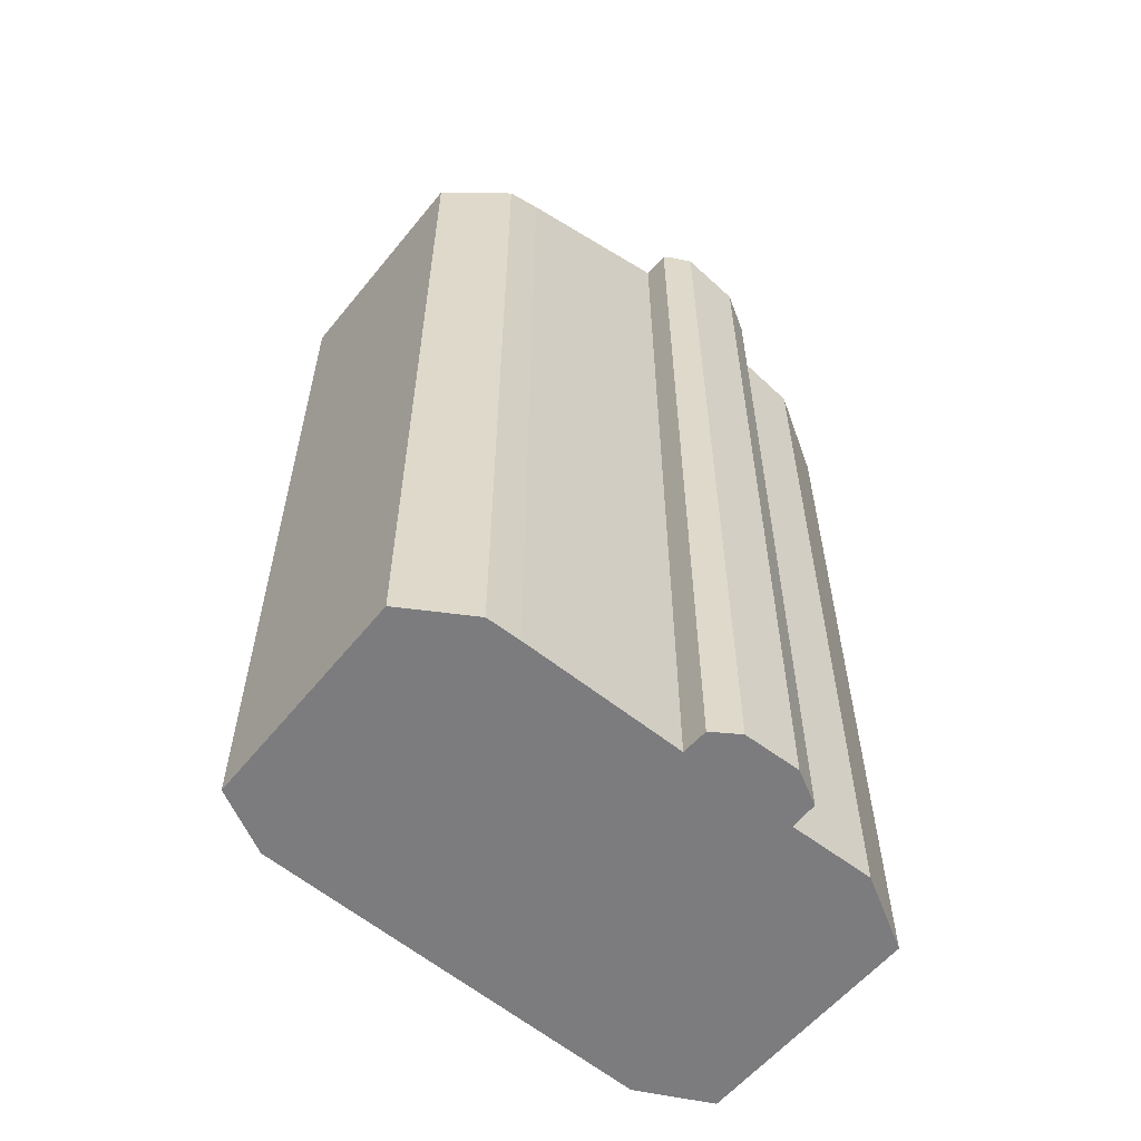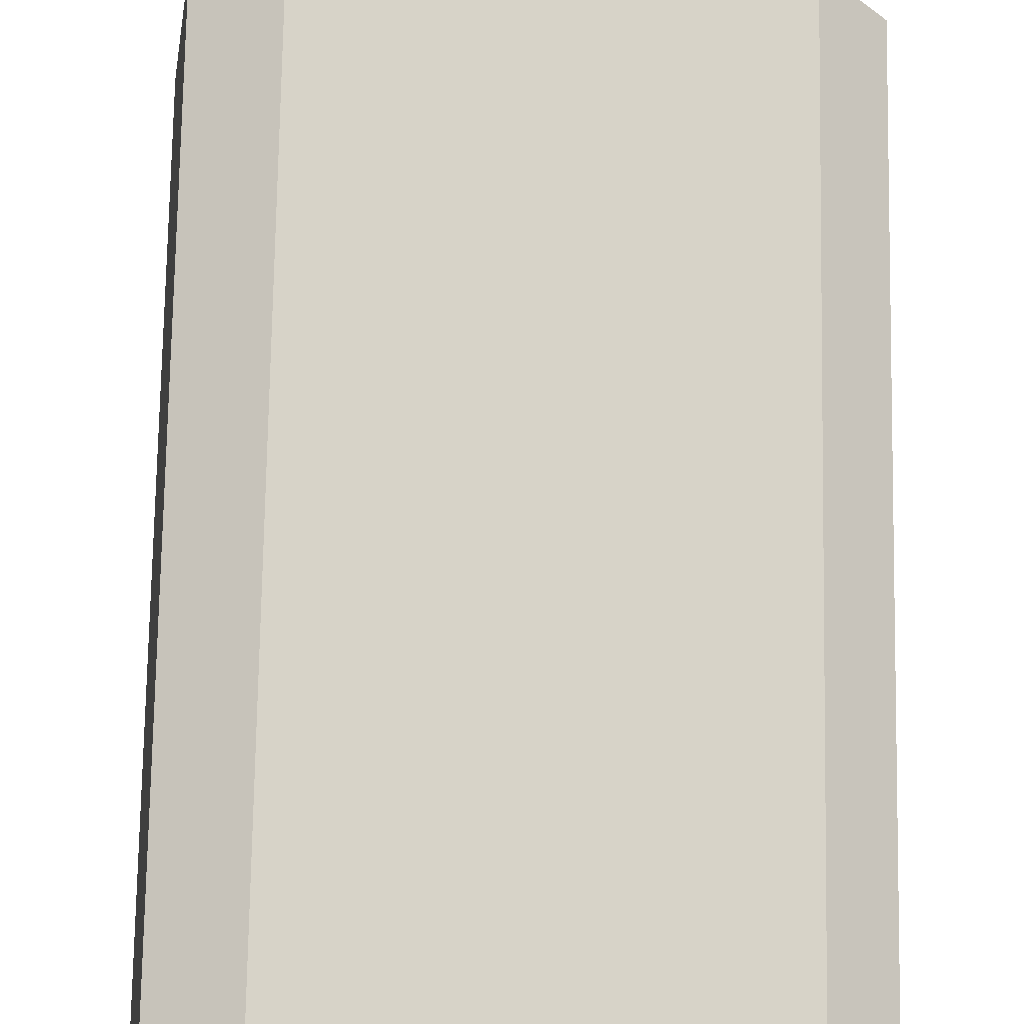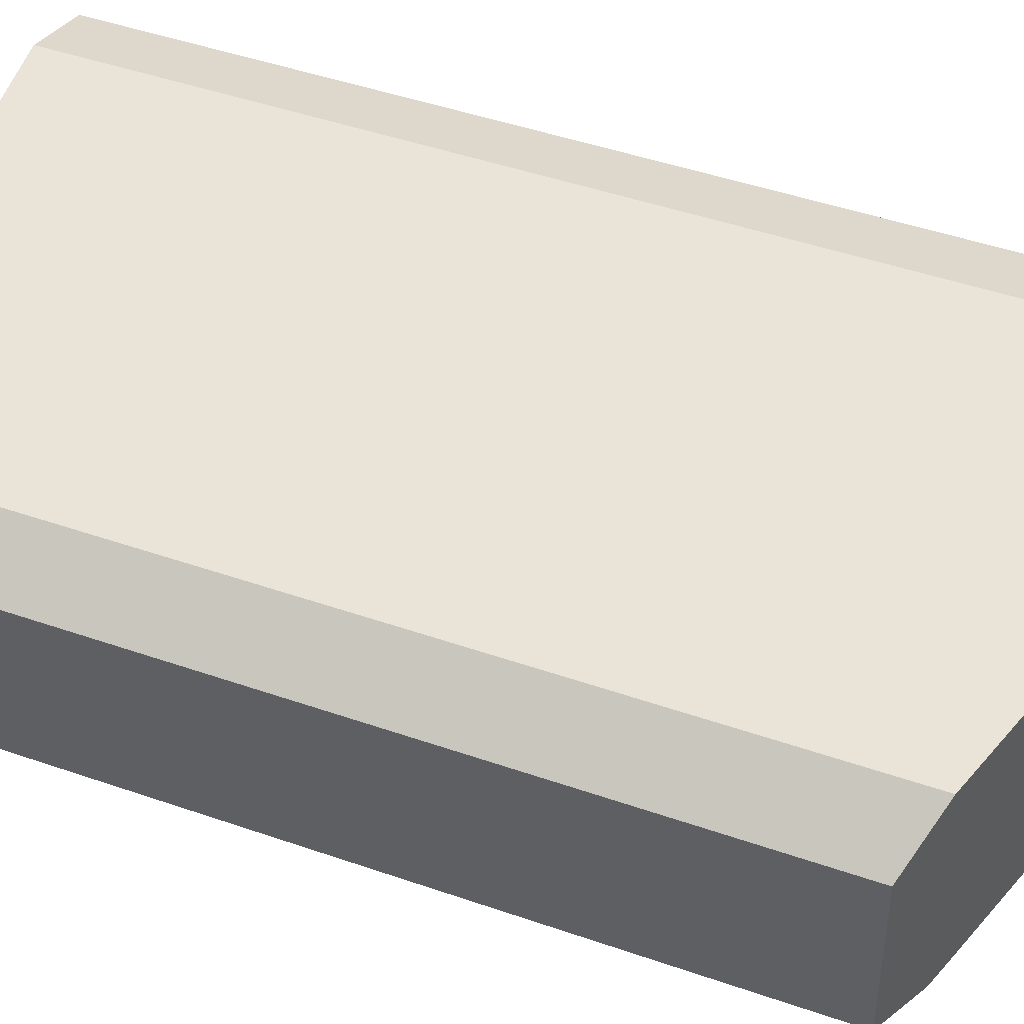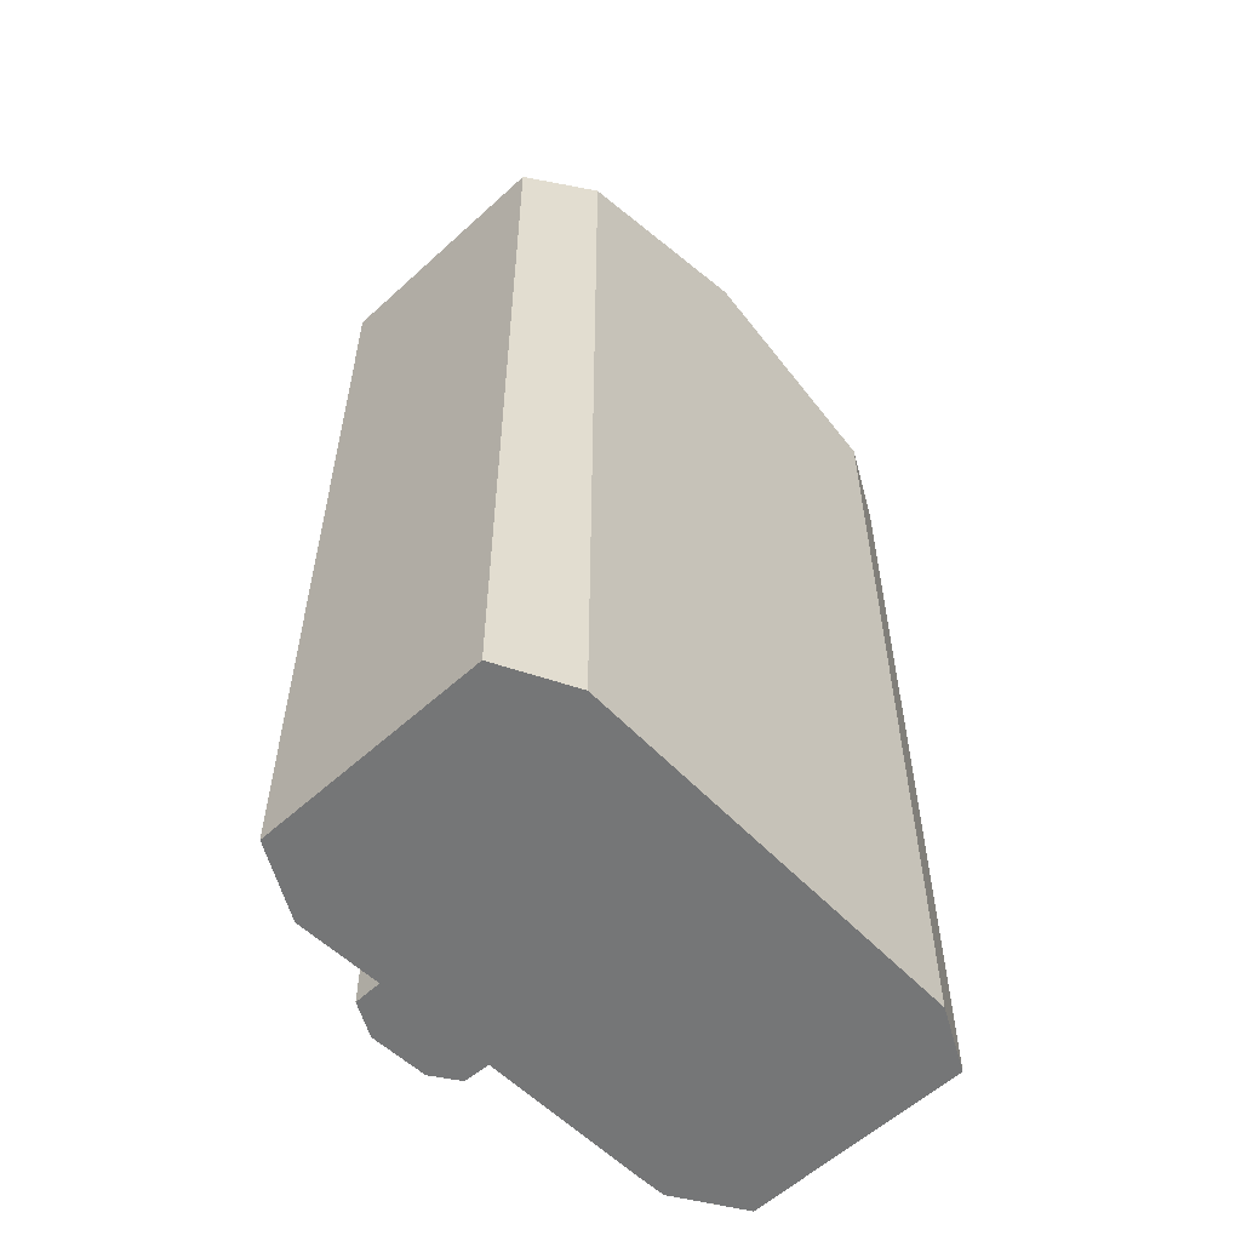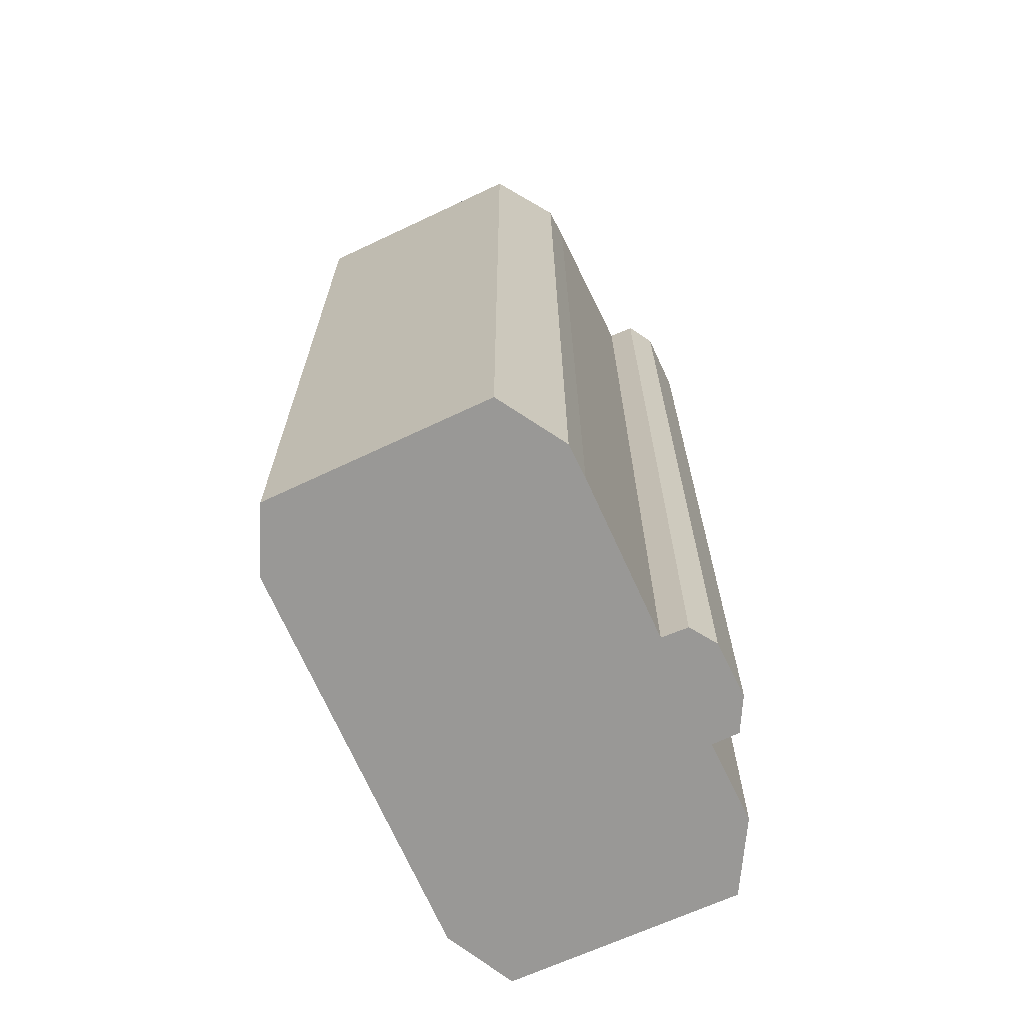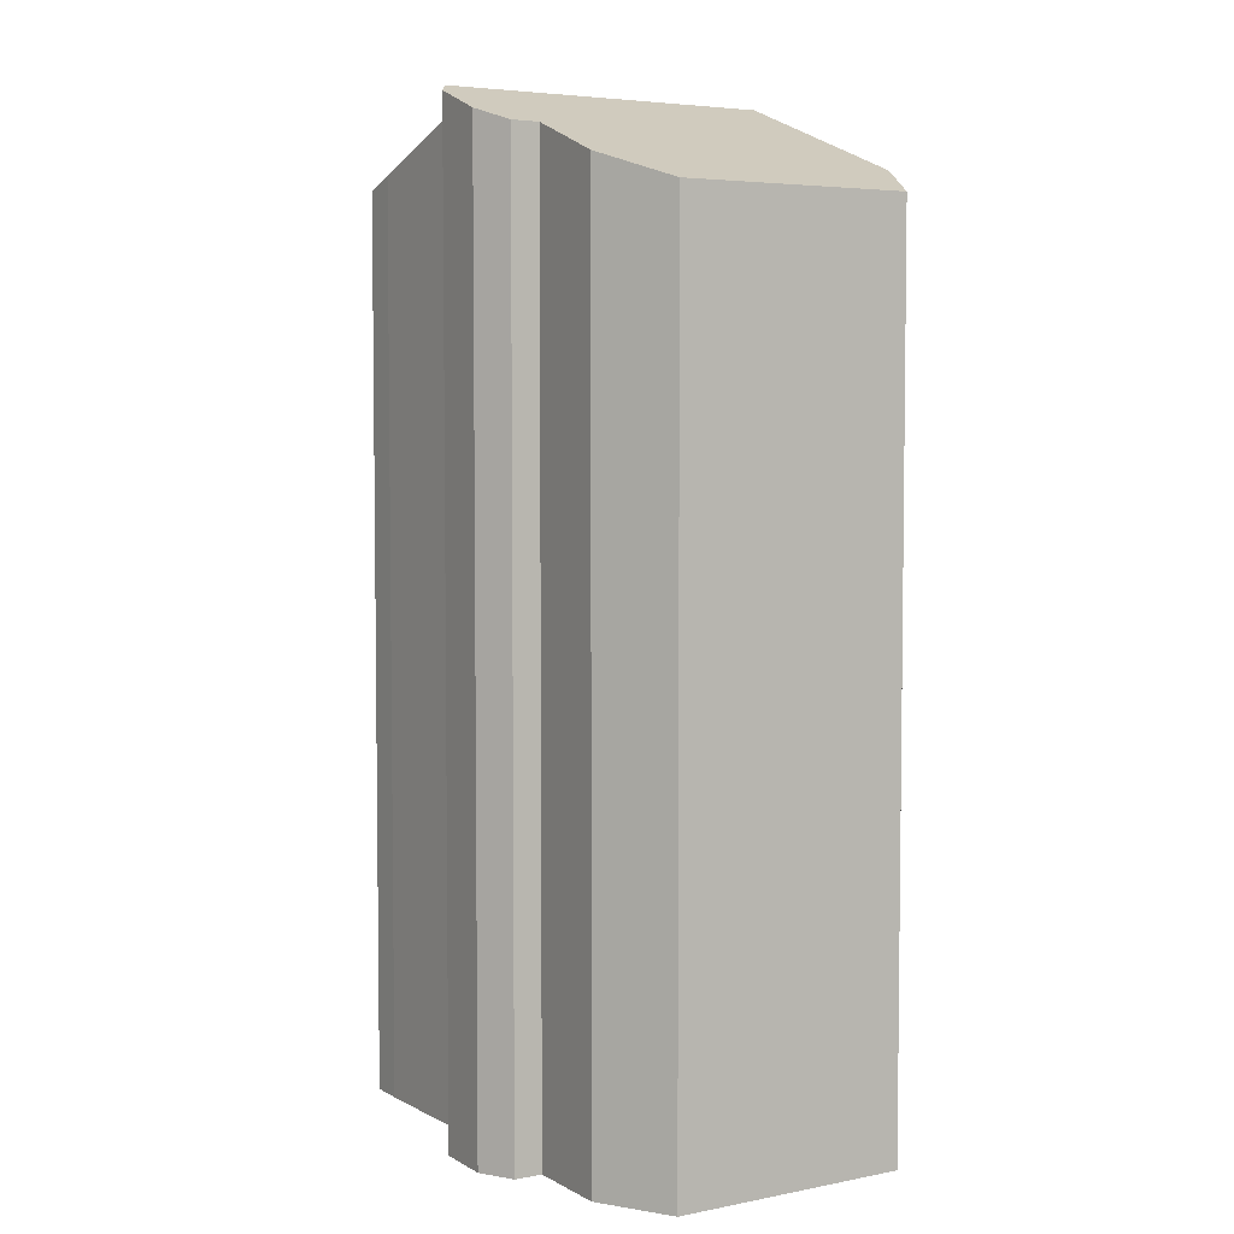
<metadata>
{"format":"obj","ext":"obj","renderer":"f3d","projection":"perspective","resolution":1024,"background":"white","views":[{"elev":-58.9,"azim":149.3,"up":"+Y"},{"elev":76.3,"azim":1.0,"up":"+Z"},{"elev":47.8,"azim":111.2,"up":"+Z"},{"elev":-56.7,"azim":-37.6,"up":"+Y"},{"elev":-68.6,"azim":123.3,"up":"+Y"},{"elev":4.8,"azim":-113.4,"up":"+Y"}]}
</metadata>
<code>
v  0.875 20.68 -0.689
v  3.554 21.69 -1.472
v  1.527 20.95 -1.203
v  3.465 21.7 -2.121
v  5.542 22.49 -2.833
v  4.189 21.99 -2.666
v  6.09 22.67 -2.573
v  7.31 22.67 5.239
v  0 20.33 1.245e-15
v  0.855 20.33 5.477
v  2.625 20.93 6.058
v  12.74 20.31 -1.893
v  12.14 20.88 4.393
v  13.49 20.34 3.403
v  11.06 20.87 -2.609
v  10.25 21.17 -2.503
v  6.329 22.62 -1.891
v  6.209 22.63 -2.516
v  6.209 1.541e-16 -2.516
v  5.542 1.735e-16 -2.833
v  6.09 1.576e-16 -2.573
v  11.06 1.598e-16 -2.609
v  12.74 1.159e-16 -1.893
v  4.189 1.632e-16 -2.666
v  3.554 9.013e-17 -1.472
v  1.527 7.366e-17 -1.203
v  10.25 1.533e-16 -2.503
v  6.329 1.158e-16 -1.891
v  3.465 1.299e-16 -2.121
v  0 0 0
v  0.875 4.219e-17 -0.689
v  0.855 -3.354e-16 5.477
v  2.625 -3.709e-16 6.058
v  12.14 -2.69e-16 4.393
v  7.31 -3.208e-16 5.239
v  13.49 -2.084e-16 3.403
g defaultobject
f 1 2 3
f 4 5 6
f 5 4 7
f 7 4 8
f 8 4 2
f 8 2 1
f 8 1 9
f 8 9 10
f 8 10 11
f 12 13 14
f 13 12 15
f 13 15 8
f 8 15 16
f 8 16 17
f 8 17 7
f 7 17 18
f 18 5 7
f 5 18 19
f 5 19 20
f 20 19 21
f 12 22 15
f 22 12 23
f 20 6 5
f 6 20 24
f 25 3 2
f 3 25 26
f 15 27 16
f 27 15 22
f 16 28 17
f 28 16 27
f 24 4 6
f 4 24 29
f 26 1 3
f 1 26 9
f 9 26 30
f 30 26 31
f 29 2 4
f 2 29 25
f 30 10 9
f 10 30 32
f 10 33 11
f 33 10 32
f 11 13 8
f 13 11 33
f 13 33 34
f 34 33 35
f 34 14 13
f 14 34 36
f 36 12 14
f 12 36 23
f 17 19 18
f 19 17 28
f 36 22 23
f 22 36 34
f 22 34 35
f 22 35 27
f 27 35 28
f 28 35 19
f 19 35 21
f 21 35 33
f 21 33 20
f 20 33 24
f 24 33 25
f 24 25 29
f 25 33 26
f 26 33 32
f 26 32 31
f 31 32 30

</code>
